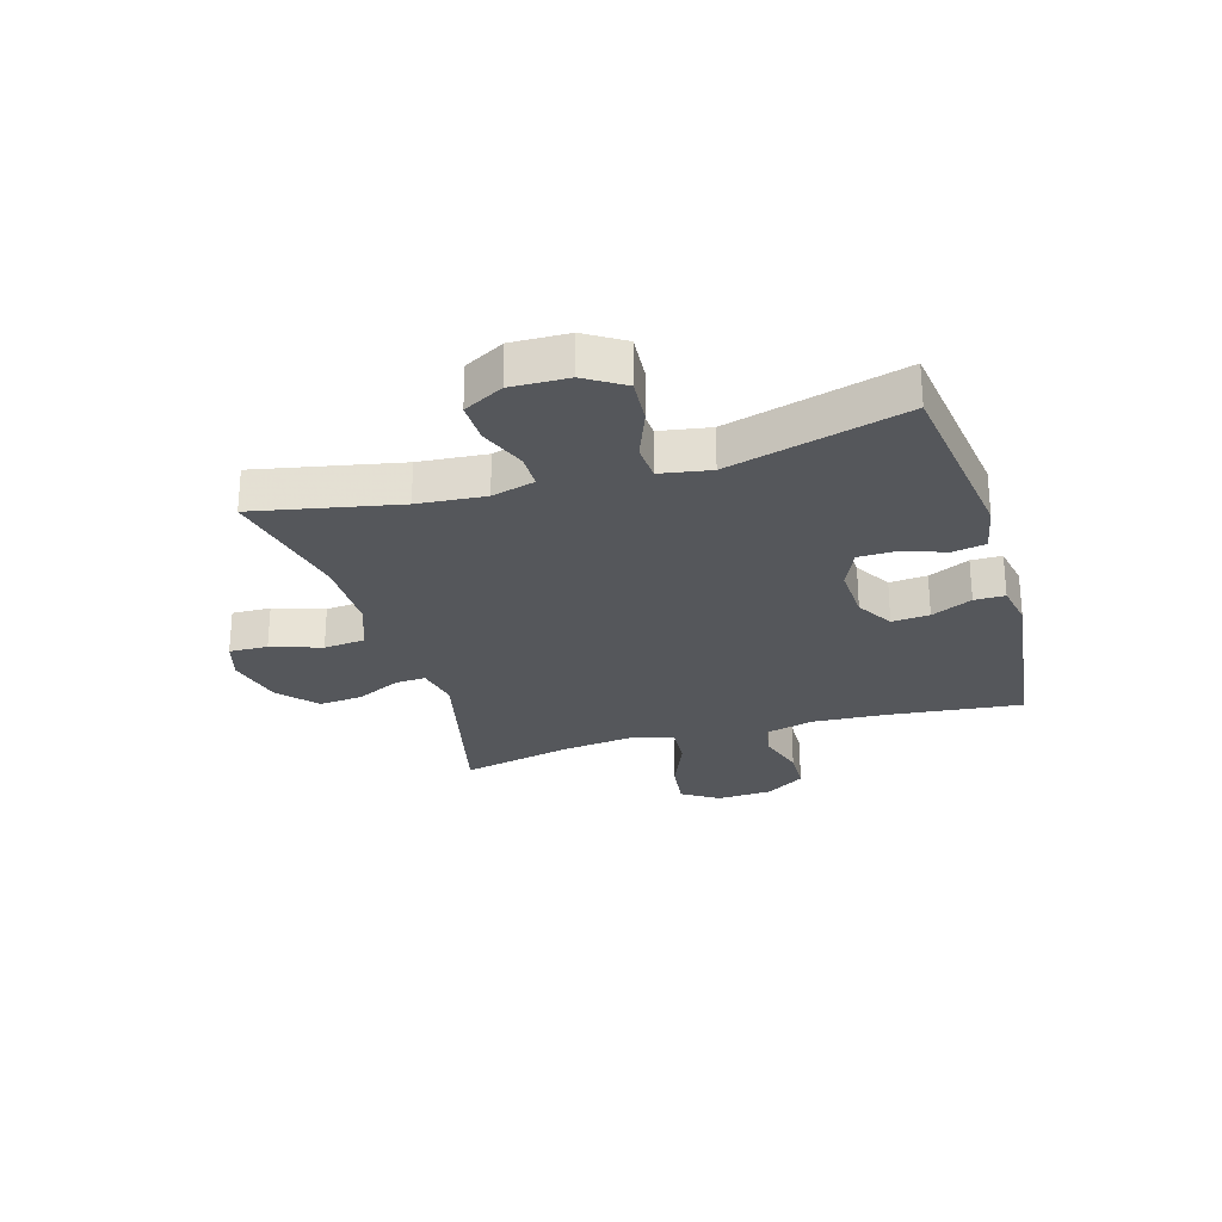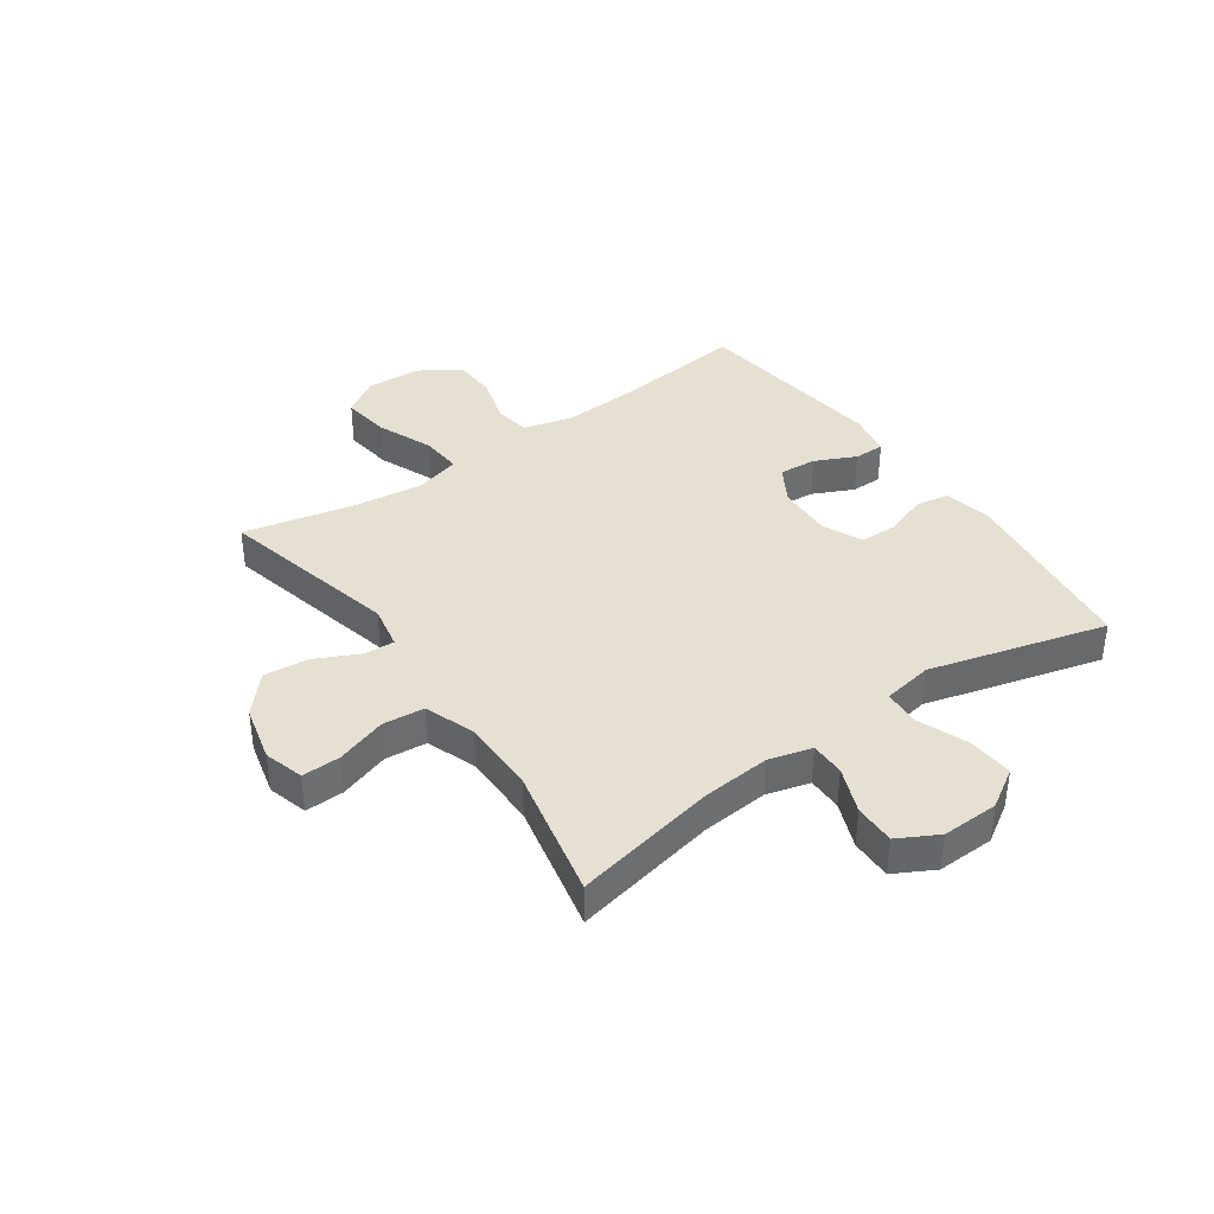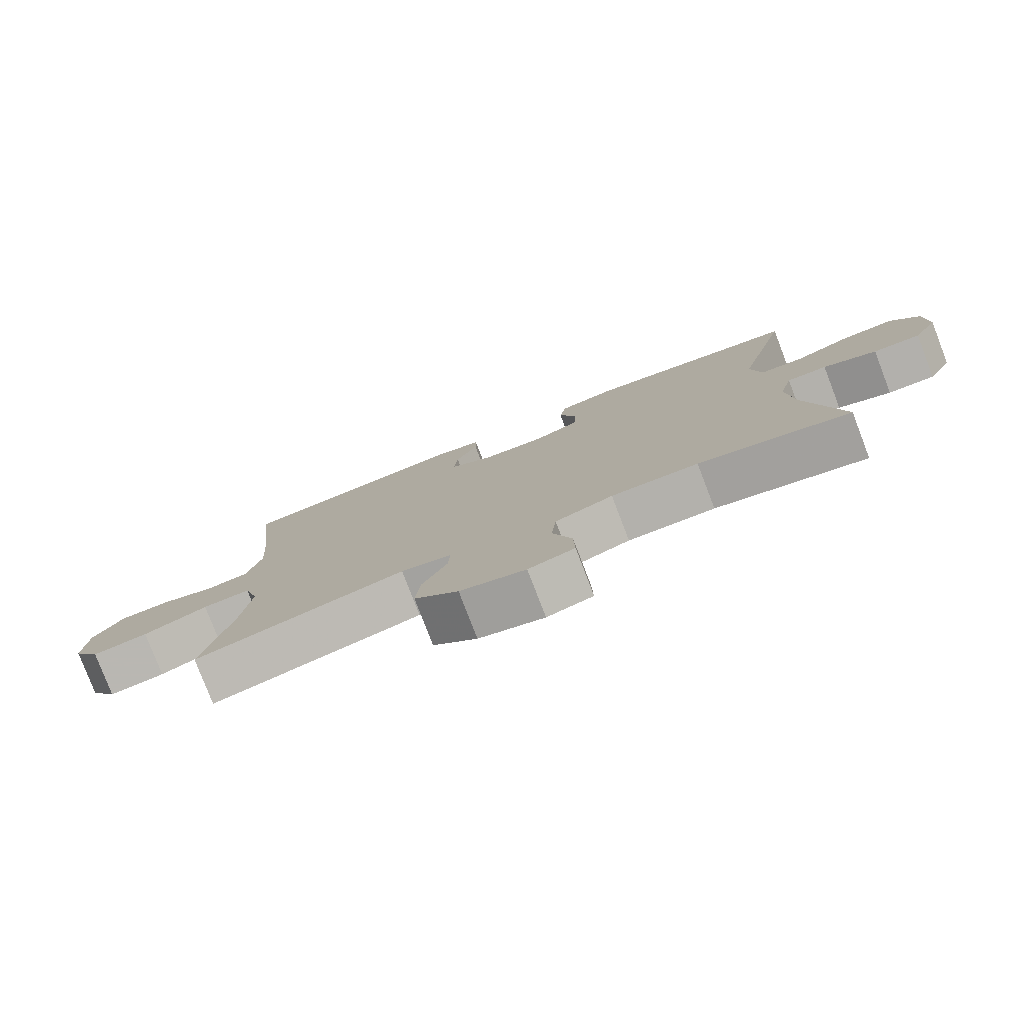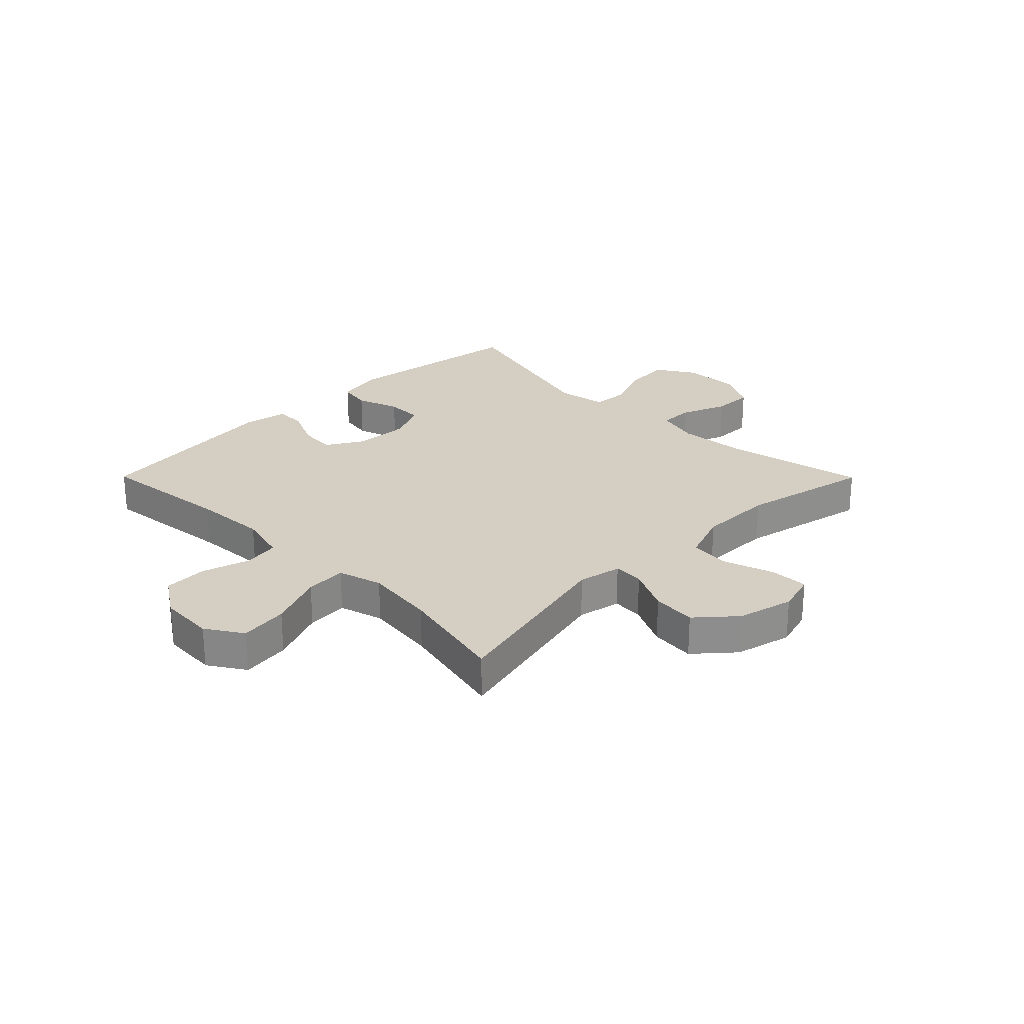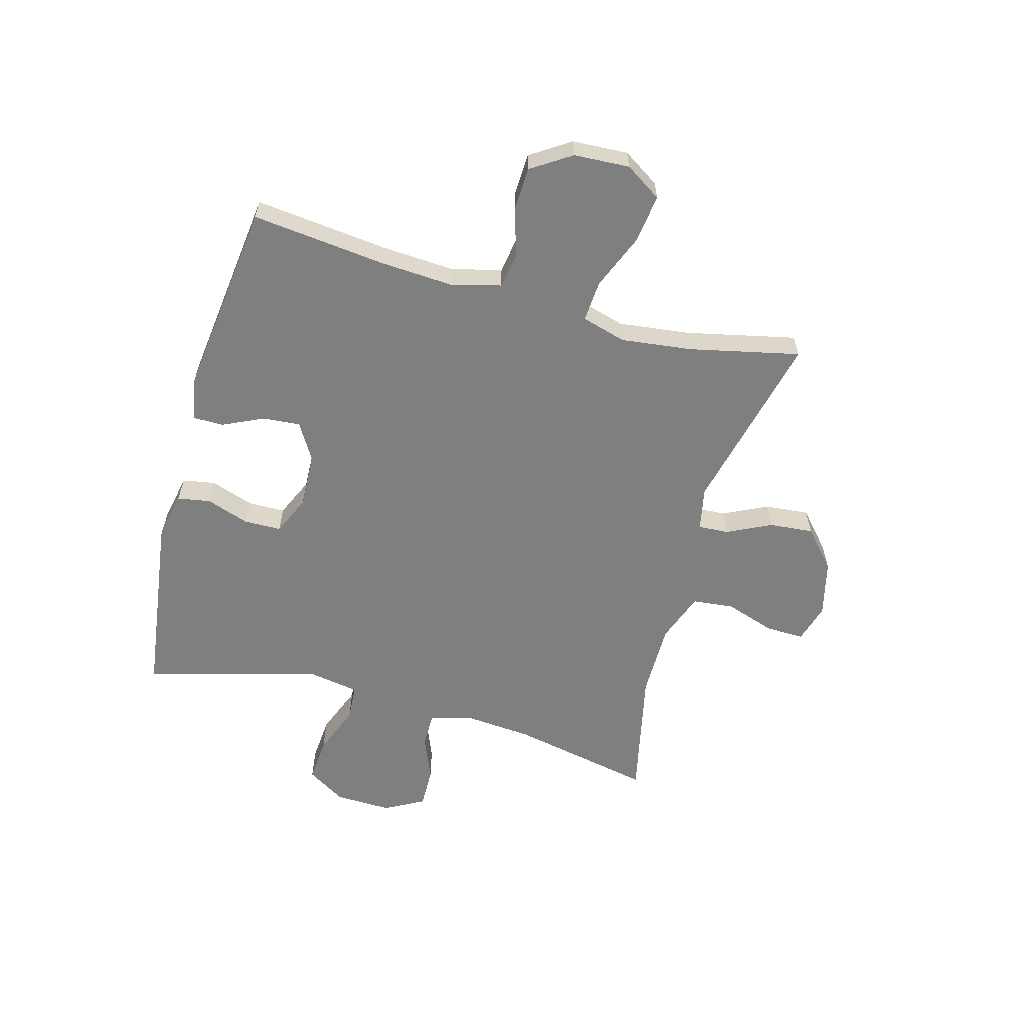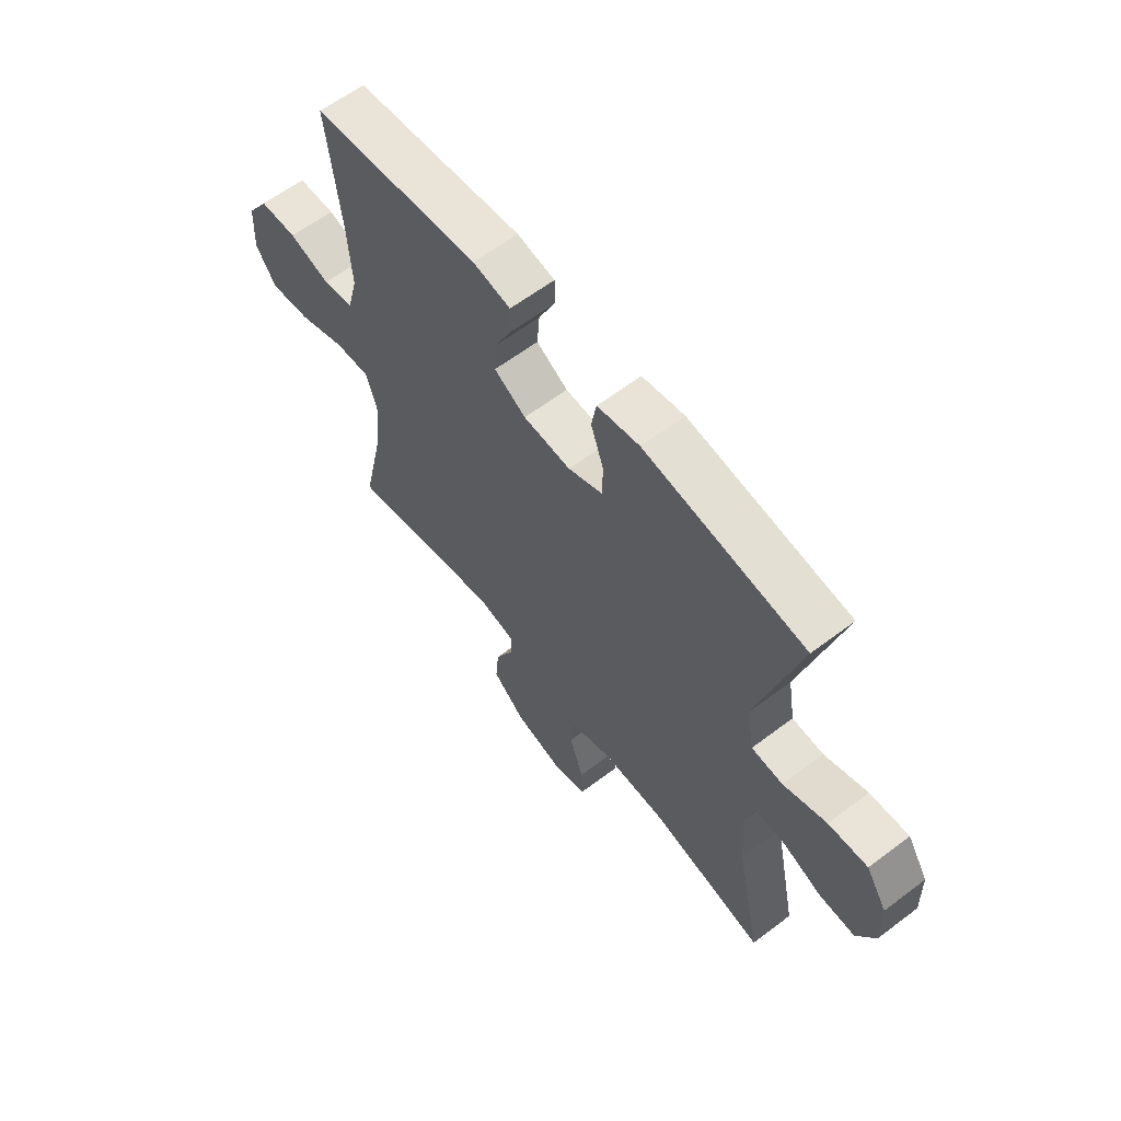
<metadata>
{"format":"obj","ext":"obj","renderer":"f3d","projection":"perspective","resolution":1024,"background":"white","views":[{"elev":-26.8,"azim":-73.4,"up":"+Y"},{"elev":38.5,"azim":-125.0,"up":"+Y"},{"elev":-79.1,"azim":-159.0,"up":"+Z"},{"elev":25.6,"azim":135.2,"up":"+Y"},{"elev":-59.9,"azim":74.7,"up":"+Y"},{"elev":62.0,"azim":-127.5,"up":"+Z"}]}
</metadata>
<code>
v 0.5 0.07 -0.5
v 0.184 0.07 -0.425
v 0.108 0.07 -0.44
v 0.111 0.07 -0.493
v 0.148 0.07 -0.57
v 0.155 0.07 -0.647
v 0.089 0.07 -0.705
v -0.009 0.07 -0.729
v -0.078 0.07 -0.709
v -0.076 0.07 -0.642
v -0.047 0.07 -0.555
v -0.054 0.07 -0.483
v -0.141 0.07 -0.451
v -0.272 0.07 -0.451
v -0.5 0.07 -0.5
v -0.449 0.07 -0.251
v -0.439 0.07 -0.134
v -0.459 0.07 -0.059
v -0.519 0.07 -0.059
v -0.599 0.07 -0.091
v -0.67 0.07 -0.092
v -0.707 0.07 -0.023
v -0.704 0.07 0.076
v -0.662 0.07 0.143
v -0.583 0.07 0.137
v -0.496 0.07 0.103
v -0.433 0.07 0.107
v -0.418 0.07 0.194
v -0.5 0.07 0.5
v -0.177 0.07 0.543
v -0.092 0.07 0.526
v -0.082 0.07 0.469
v -0.108 0.07 0.394
v -0.107 0.07 0.329
v -0.038 0.07 0.298
v 0.058 0.07 0.302
v 0.122 0.07 0.34
v 0.117 0.07 0.405
v 0.084 0.07 0.476
v 0.084 0.07 0.529
v 0.16 0.07 0.543
v 0.5 0.07 0.5
v 0.474 0.07 0.268
v 0.466 0.07 0.139
v 0.488 0.07 0.053
v 0.55 0.07 0.043
v 0.633 0.07 0.068
v 0.709 0.07 0.065
v 0.754 0.07 -0.004
v 0.759 0.07 -0.101
v 0.718 0.07 -0.164
v 0.634 0.07 -0.153
v 0.537 0.07 -0.113
v 0.465 0.07 -0.108
v 0.443 0.07 -0.185
v 0.458 0.07 -0.309
v 0.5 0 -0.5
v 0.184 0 -0.425
v 0.108 0 -0.44
v 0.111 0 -0.493
v 0.148 0 -0.57
v 0.155 0 -0.647
v 0.089 0 -0.705
v -0.009 0 -0.729
v -0.078 0 -0.709
v -0.076 0 -0.642
v -0.047 0 -0.555
v -0.054 0 -0.483
v -0.141 0 -0.451
v -0.272 0 -0.451
v -0.5 0 -0.5
v -0.449 0 -0.251
v -0.439 0 -0.134
v -0.459 0 -0.059
v -0.519 0 -0.059
v -0.599 0 -0.091
v -0.67 0 -0.092
v -0.707 0 -0.023
v -0.704 0 0.076
v -0.662 0 0.143
v -0.583 0 0.137
v -0.496 0 0.103
v -0.433 0 0.107
v -0.418 0 0.194
v -0.5 0 0.5
v -0.177 0 0.543
v -0.092 0 0.526
v -0.082 0 0.469
v -0.108 0 0.394
v -0.107 0 0.329
v -0.038 0 0.298
v 0.058 0 0.302
v 0.122 0 0.34
v 0.117 0 0.405
v 0.084 0 0.476
v 0.084 0 0.529
v 0.16 0 0.543
v 0.5 0 0.5
v 0.474 0 0.268
v 0.466 0 0.139
v 0.488 0 0.053
v 0.55 0 0.043
v 0.633 0 0.068
v 0.709 0 0.065
v 0.754 0 -0.004
v 0.759 0 -0.101
v 0.718 0 -0.164
v 0.634 0 -0.153
v 0.537 0 -0.113
v 0.465 0 -0.108
v 0.443 0 -0.185
v 0.458 0 -0.309
f 50 51 52 53
f 50 53 54
f 49 50 54
f 46 47 48 49
f 45 46 49 54
f 44 45 54 55
f 40 41 42 43
f 38 39 40 43
f 37 38 43 44
f 36 37 44 55
f 30 31 32 33
f 28 29 30 33
f 27 28 33 34
f 23 24 25 26
f 23 26 27
f 22 23 27
f 19 20 21 22
f 18 19 22 27
f 17 18 27 34
f 14 15 16
f 13 14 16 17
f 12 13 17 34
f 8 9 10 11
f 4 5 6 7
f 3 4 7 8
f 56 1 2
f 56 2 3
f 35 36 55 56
f 35 56 3
f 11 12 34 35
f 3 8 11 35
f 109 108 107 106
f 110 109 106
f 110 106 105
f 105 104 103 102
f 110 105 102 101
f 111 110 101 100
f 99 98 97 96
f 99 96 95 94
f 100 99 94 93
f 111 100 93 92
f 89 88 87 86
f 89 86 85 84
f 90 89 84 83
f 82 81 80 79
f 83 82 79
f 83 79 78
f 78 77 76 75
f 83 78 75 74
f 90 83 74 73
f 72 71 70
f 73 72 70 69
f 90 73 69 68
f 67 66 65 64
f 63 62 61 60
f 64 63 60 59
f 58 57 112
f 59 58 112
f 112 111 92 91
f 59 112 91
f 91 90 68 67
f 91 67 64 59
f 1 57 58 2
f 2 58 59 3
f 3 59 60 4
f 4 60 61 5
f 5 61 62 6
f 6 62 63 7
f 7 63 64 8
f 8 64 65 9
f 9 65 66 10
f 10 66 67 11
f 11 67 68 12
f 12 68 69 13
f 13 69 70 14
f 14 70 71 15
f 15 71 72 16
f 16 72 73 17
f 17 73 74 18
f 18 74 75 19
f 19 75 76 20
f 20 76 77 21
f 21 77 78 22
f 22 78 79 23
f 23 79 80 24
f 24 80 81 25
f 25 81 82 26
f 26 82 83 27
f 27 83 84 28
f 28 84 85 29
f 29 85 86 30
f 30 86 87 31
f 31 87 88 32
f 32 88 89 33
f 33 89 90 34
f 34 90 91 35
f 35 91 92 36
f 36 92 93 37
f 37 93 94 38
f 38 94 95 39
f 39 95 96 40
f 40 96 97 41
f 41 97 98 42
f 42 98 99 43
f 43 99 100 44
f 44 100 101 45
f 45 101 102 46
f 46 102 103 47
f 47 103 104 48
f 48 104 105 49
f 49 105 106 50
f 50 106 107 51
f 51 107 108 52
f 52 108 109 53
f 53 109 110 54
f 54 110 111 55
f 55 111 112 56
f 56 112 57 1

</code>
